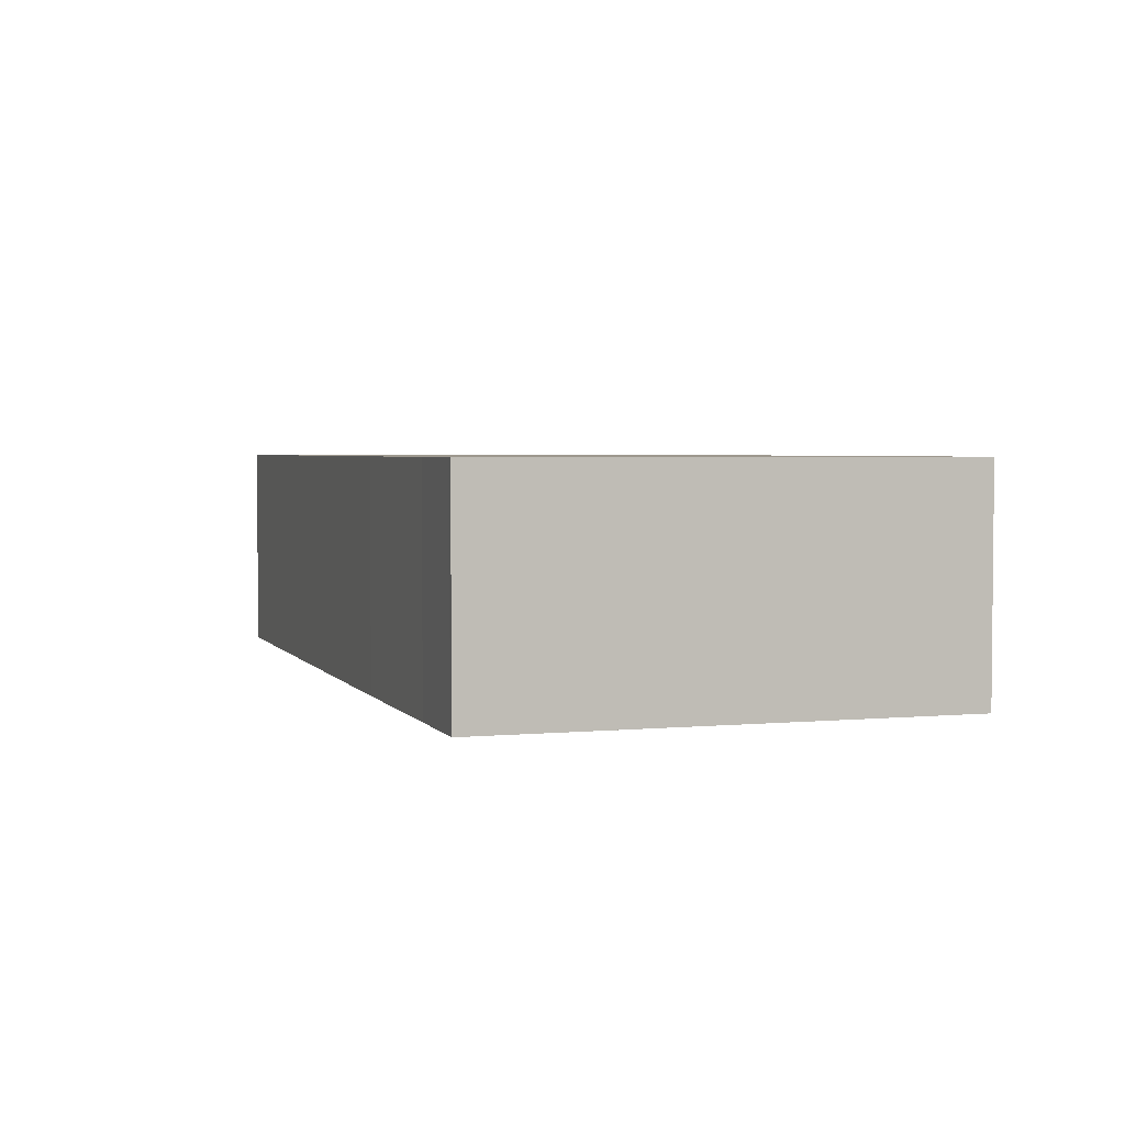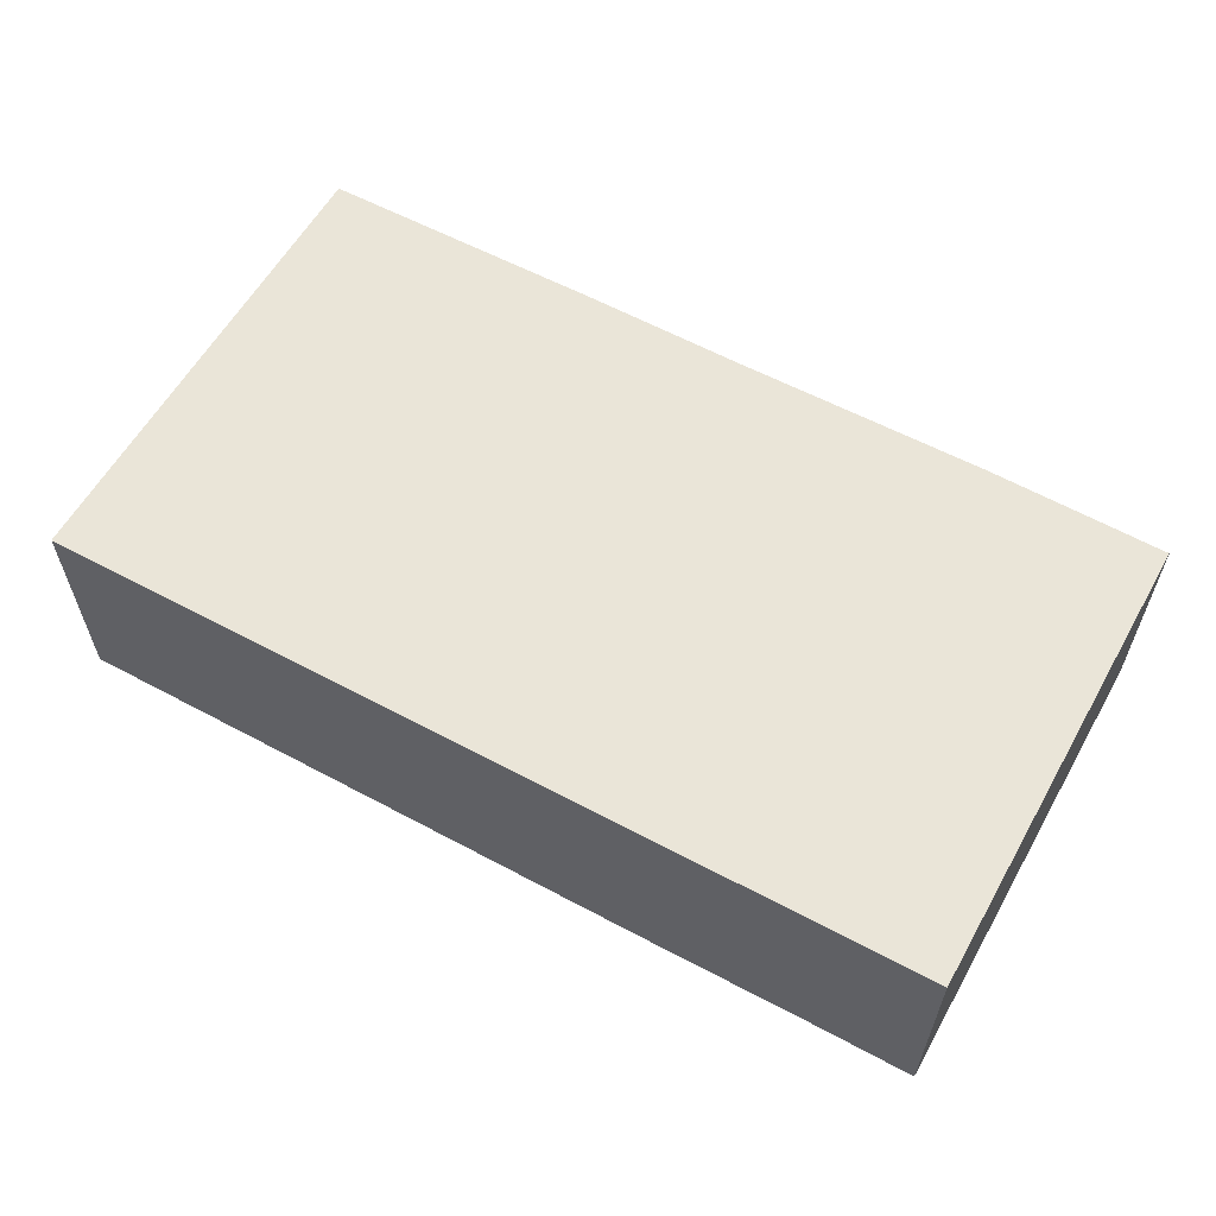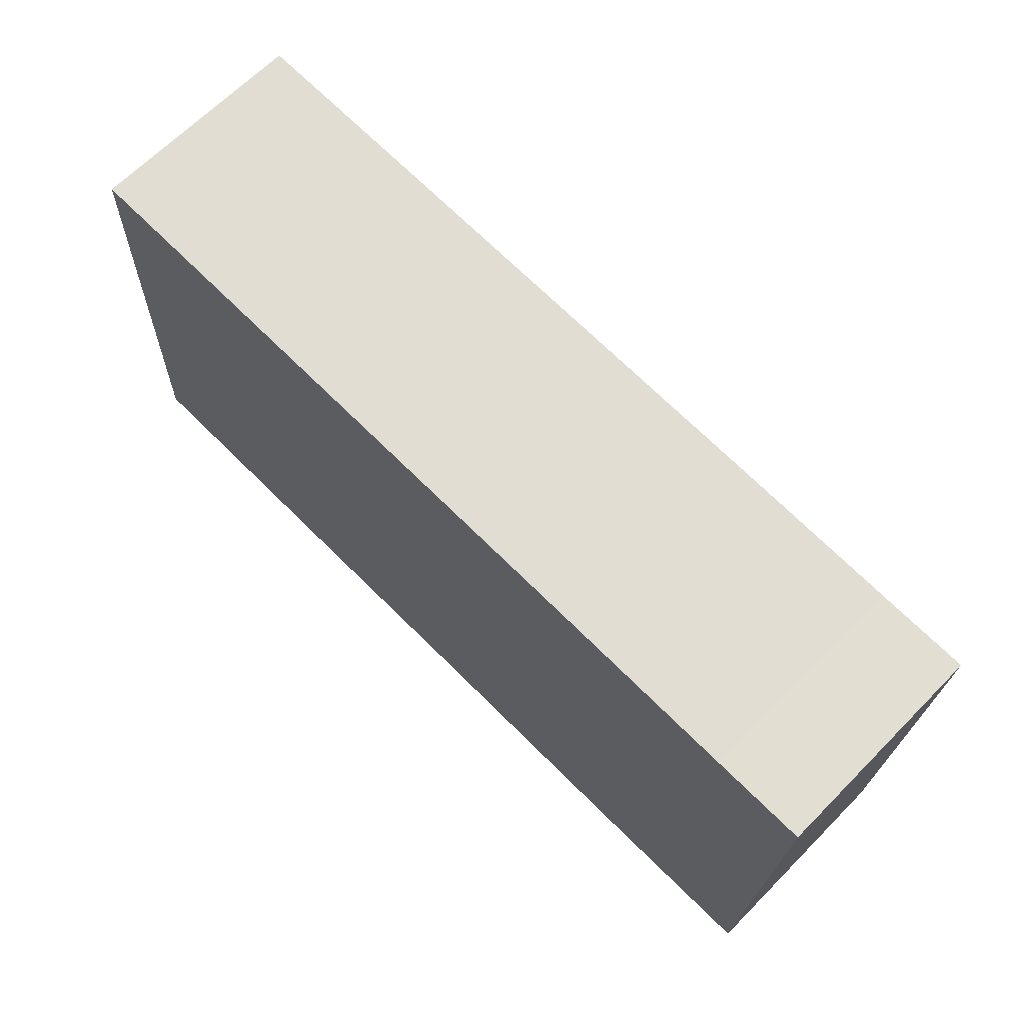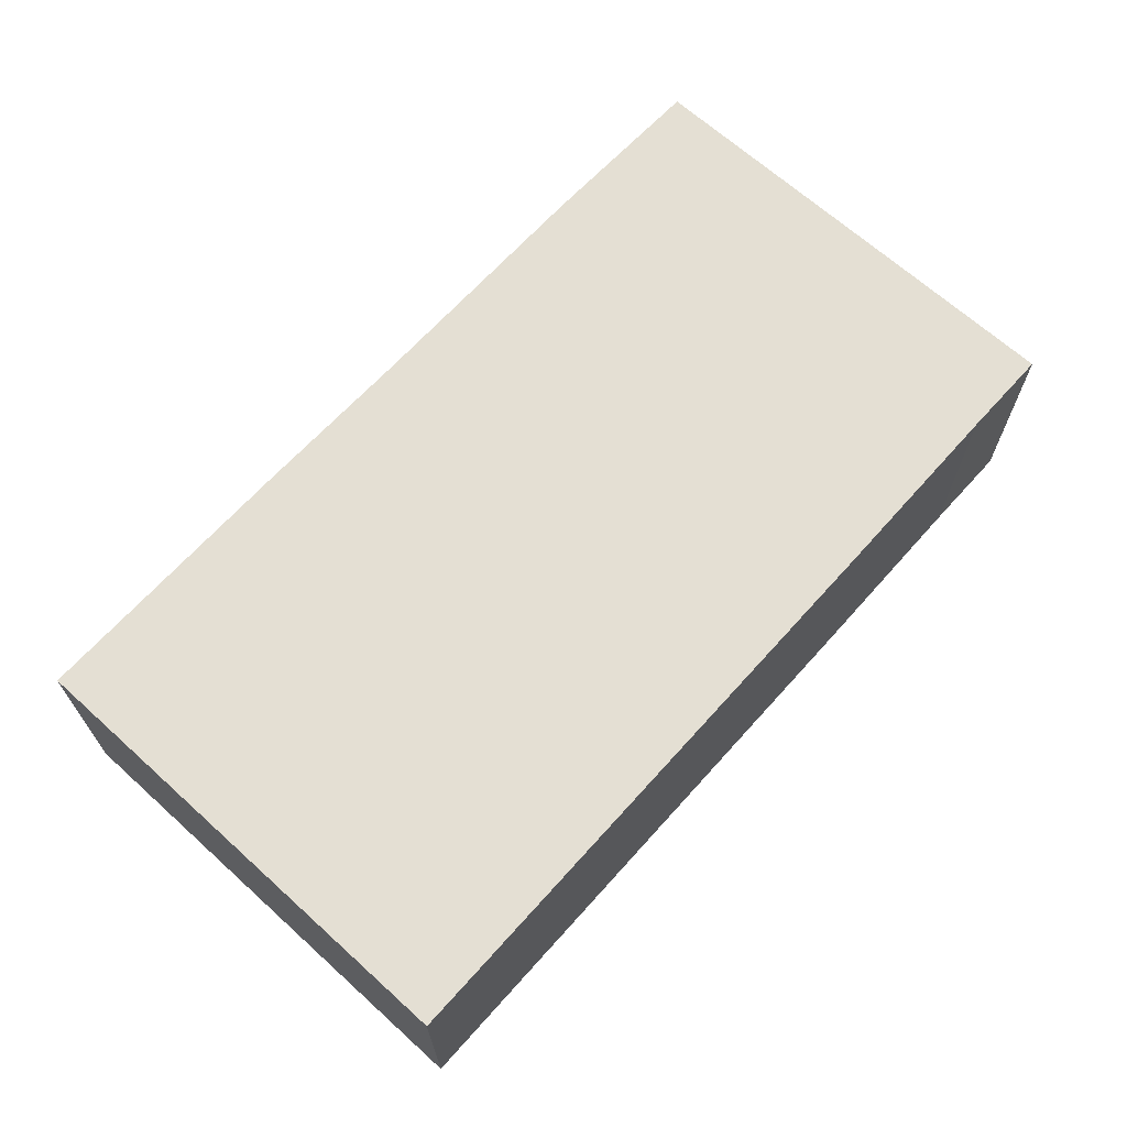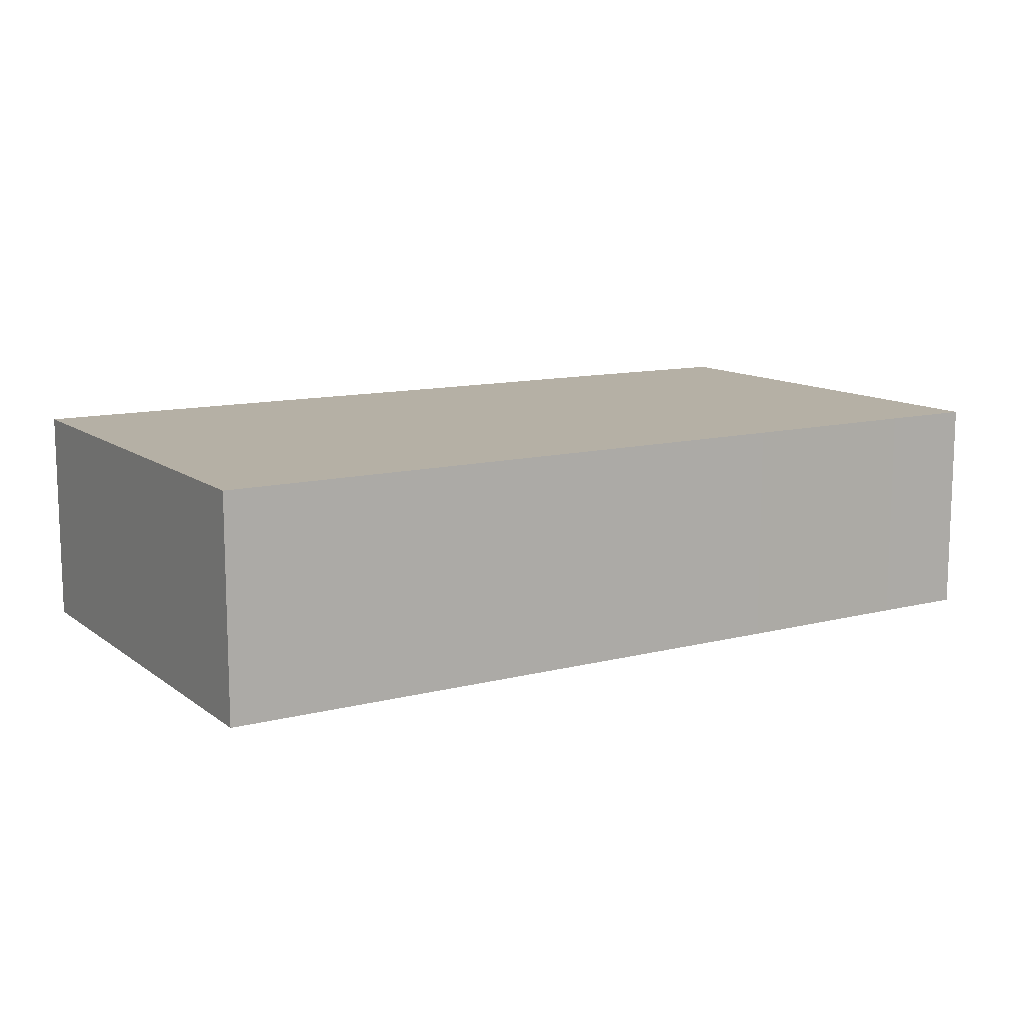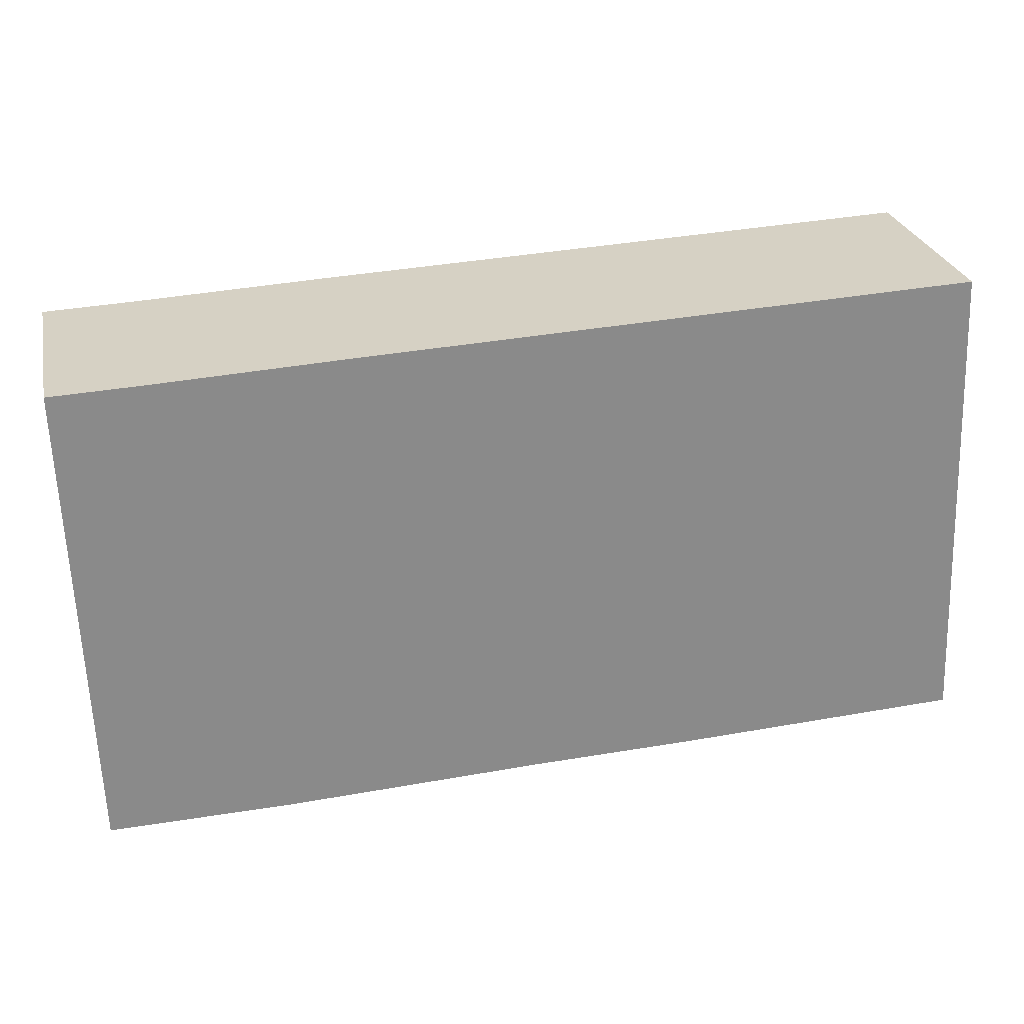
<metadata>
{"format":"obj","ext":"obj","renderer":"f3d","projection":"perspective","resolution":1024,"background":"white","views":[{"elev":3.2,"azim":74.4,"up":"+Y"},{"elev":59.2,"azim":31.5,"up":"+Y"},{"elev":66.8,"azim":44.7,"up":"+Z"},{"elev":66.4,"azim":-45.5,"up":"+Y"},{"elev":11.7,"azim":-28.9,"up":"+Y"},{"elev":26.7,"azim":167.8,"up":"+Z"}]}
</metadata>
<code>
v  0.281 3.118 6.839
v  4.067 3.118 -0.193
v  0 3.118 1.909e-16
v  8.945 3.118 6.44
v  6.421 3.118 -0.278
v  10.12 3.118 -0.457
v  12.58 3.118 -0.518
v  11.6 3.118 6.303
v  12.68 3.118 -0.521
v  12.86 3.118 6.249
v  12.92 3.118 6.247
v  12.92 -3.825e-16 6.247
v  12.68 3.19e-17 -0.521
v  10.12 2.798e-17 -0.457
v  12.58 3.172e-17 -0.518
v  6.421 1.702e-17 -0.278
v  4.067 1.182e-17 -0.193
v  0 0 0
v  0.281 -4.188e-16 6.839
v  8.945 -3.943e-16 6.44
v  11.6 -3.859e-16 6.303
v  12.86 -3.826e-16 6.249
g defaultobject
f 1 2 3
f 2 1 4
f 2 4 5
f 5 4 6
f 6 4 7
f 7 4 8
f 7 8 9
f 9 8 10
f 9 10 11
f 12 9 11
f 9 12 13
f 13 7 9
f 7 13 6
f 6 13 14
f 14 13 15
f 14 5 6
f 5 14 16
f 5 16 2
f 2 16 17
f 2 17 3
f 3 17 18
f 18 1 3
f 1 18 19
f 19 4 1
f 4 19 20
f 4 20 8
f 8 20 21
f 8 21 10
f 10 21 22
f 10 22 11
f 11 22 12
f 17 19 18
f 19 17 20
f 20 17 16
f 20 16 14
f 20 14 21
f 21 14 15
f 21 15 22
f 22 15 13
f 22 13 12

</code>
